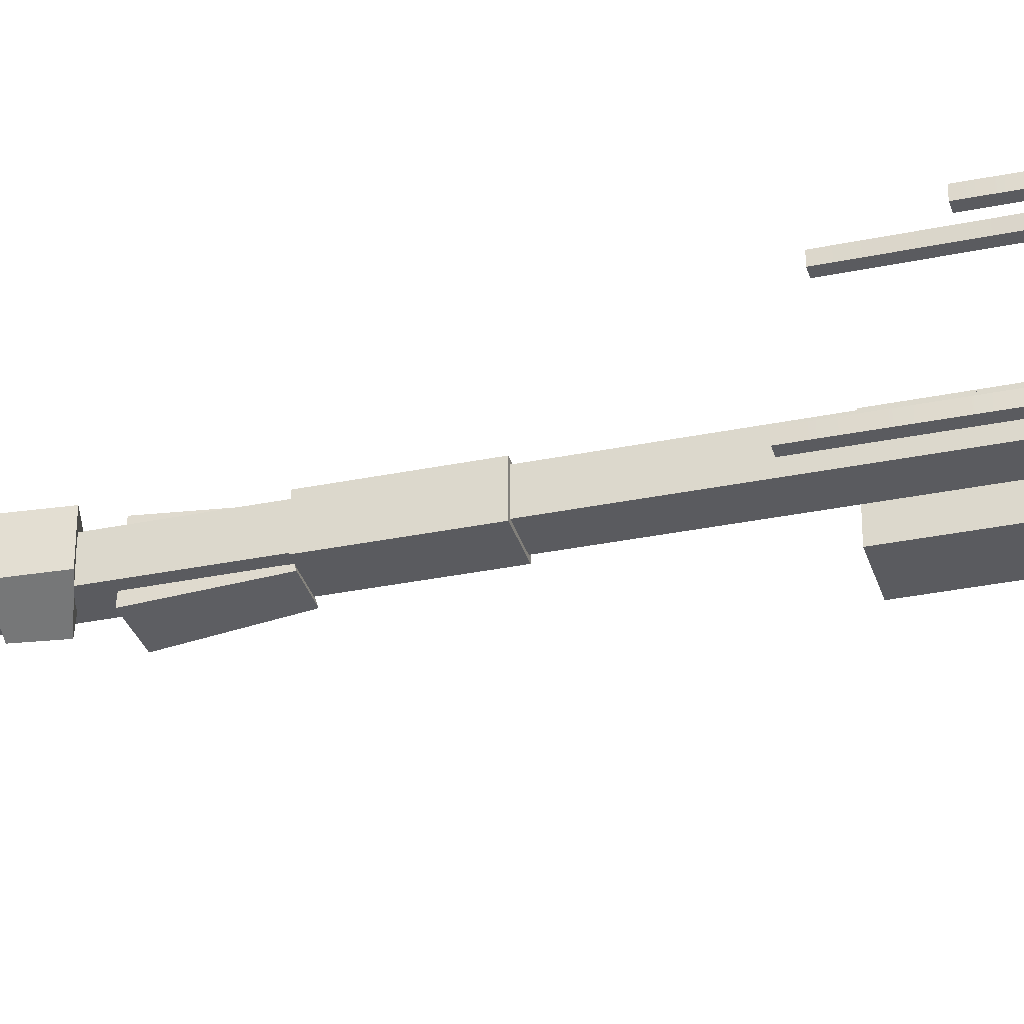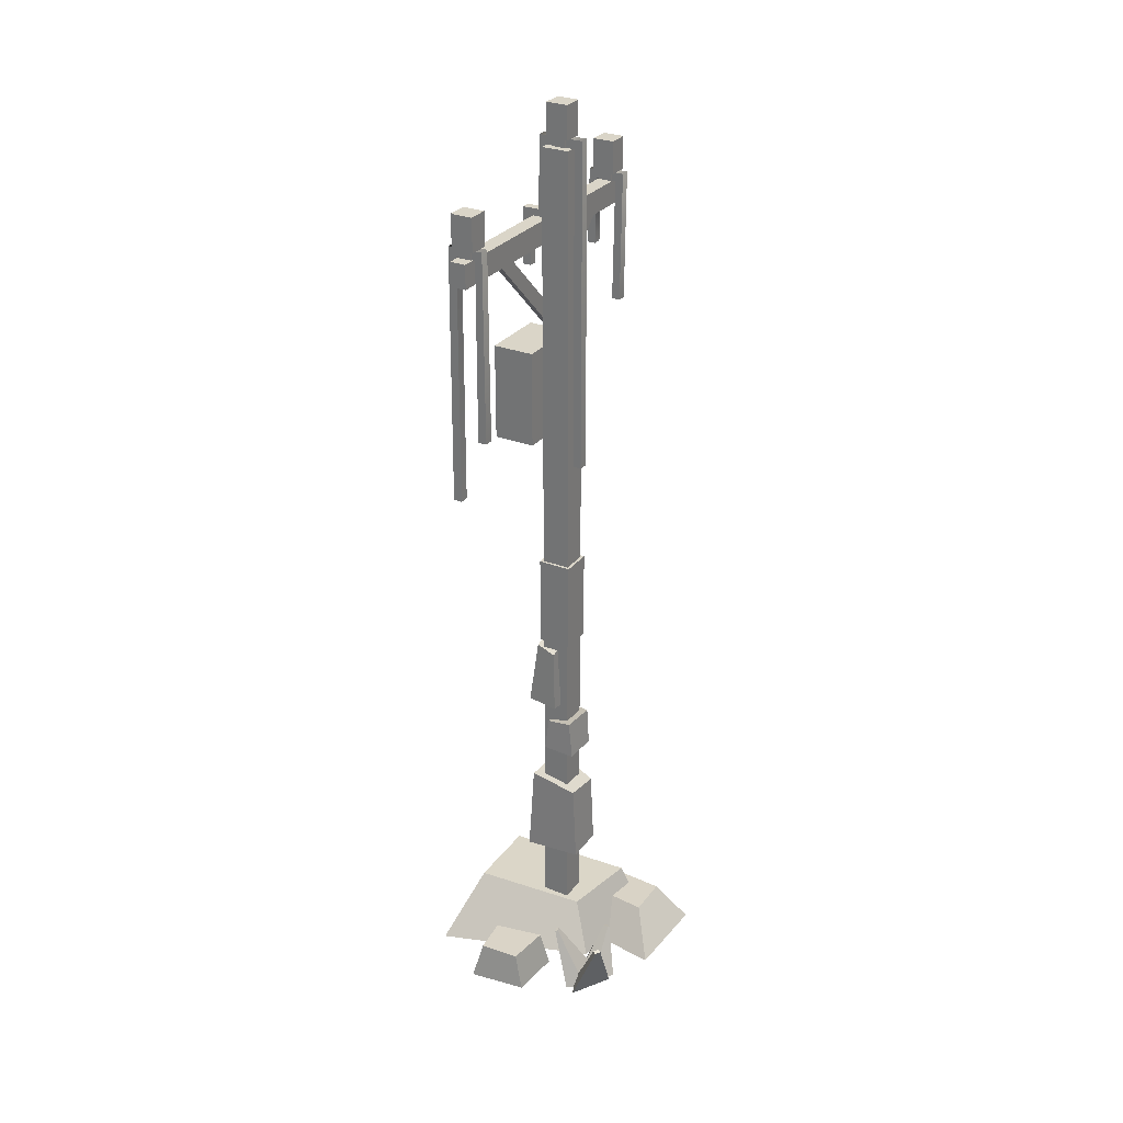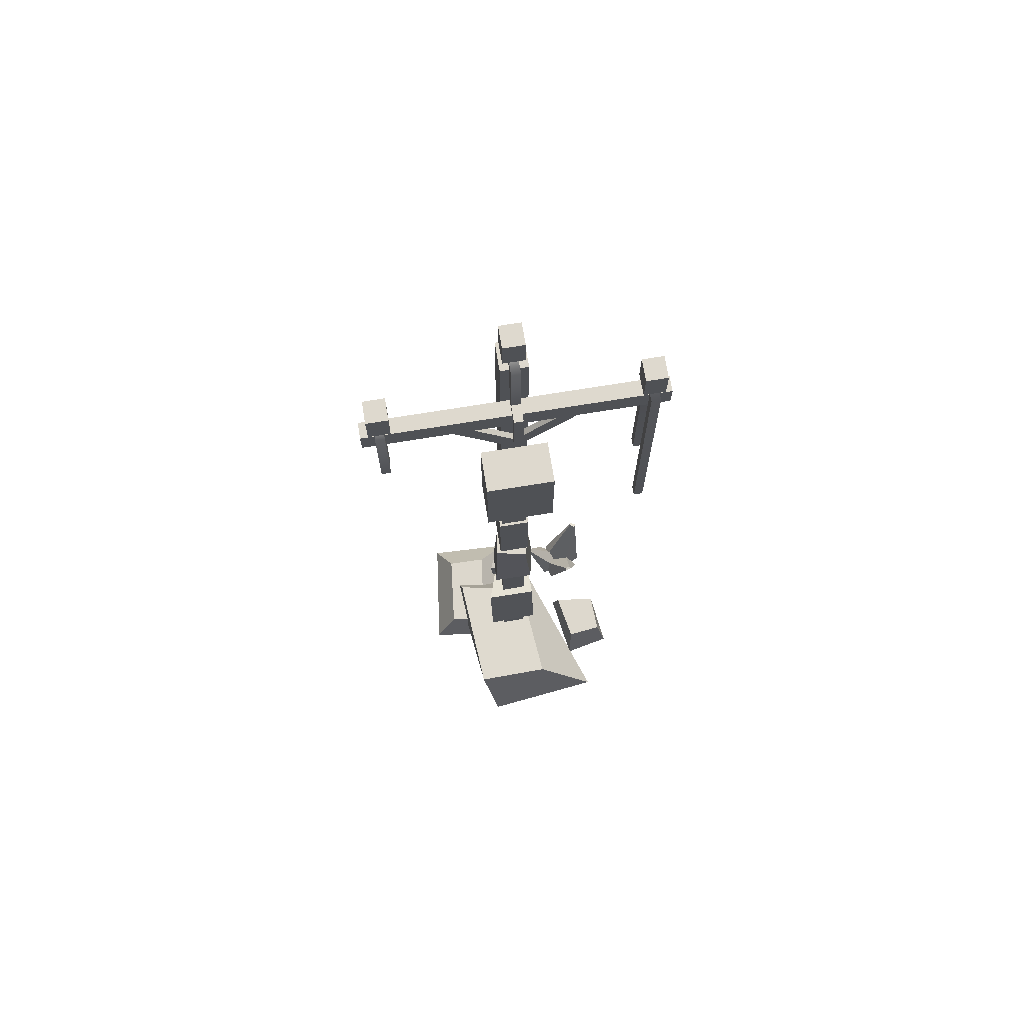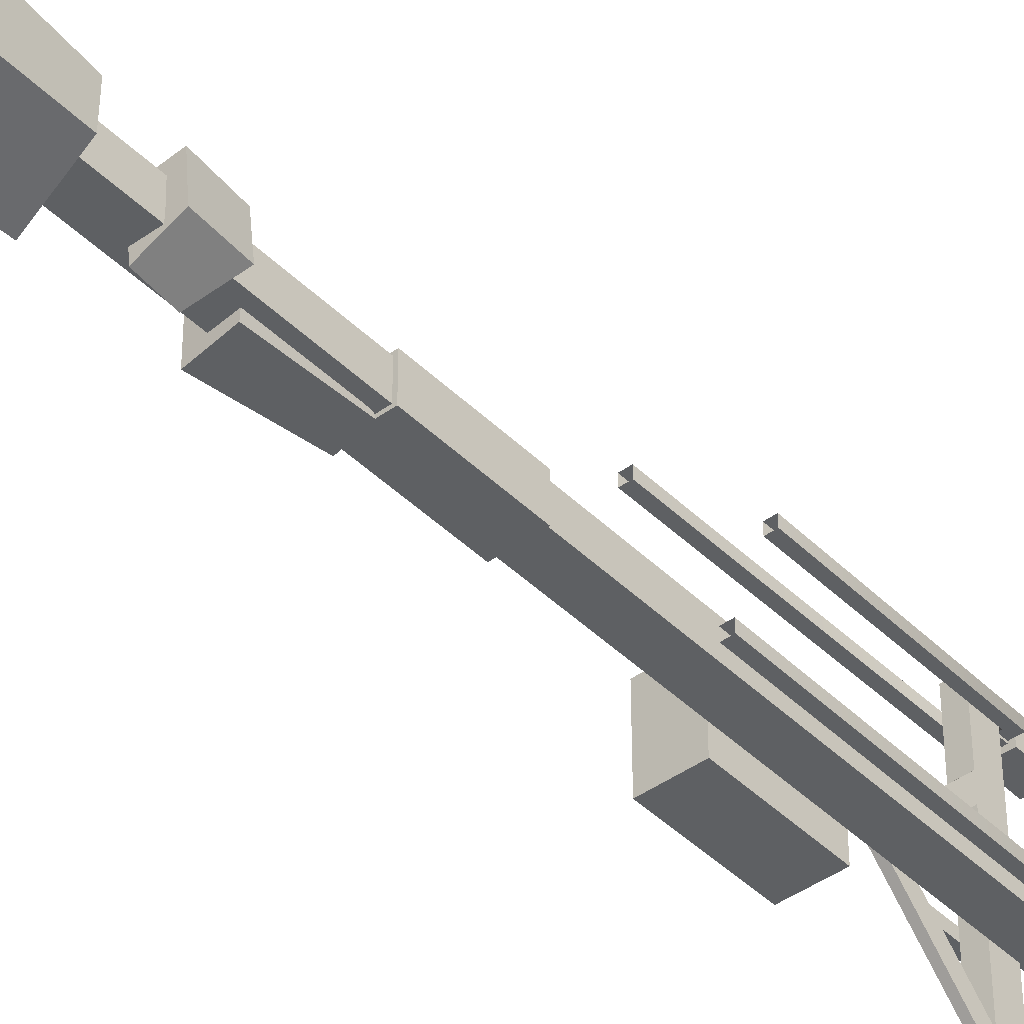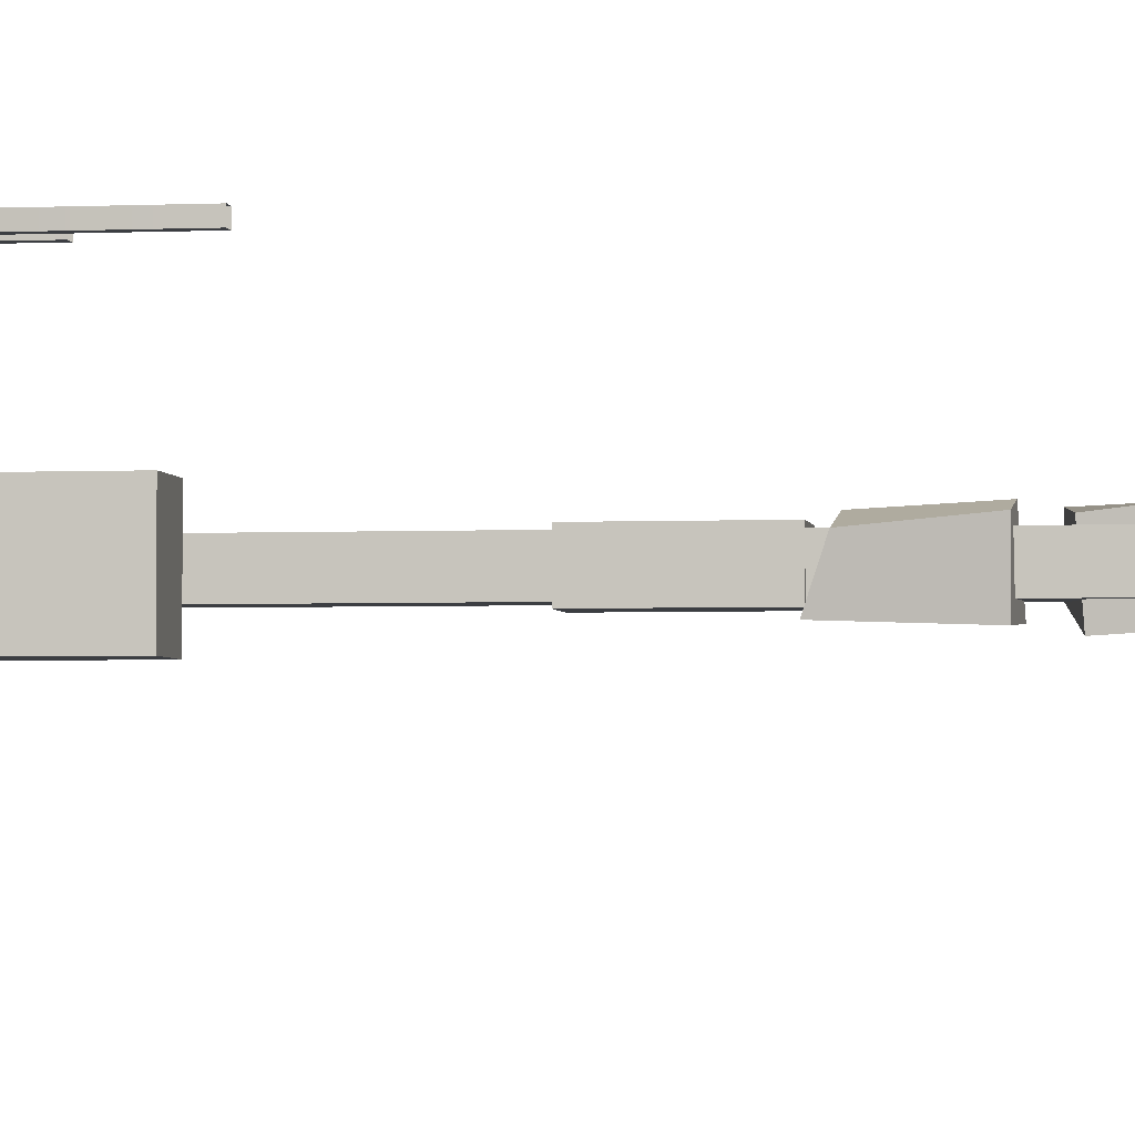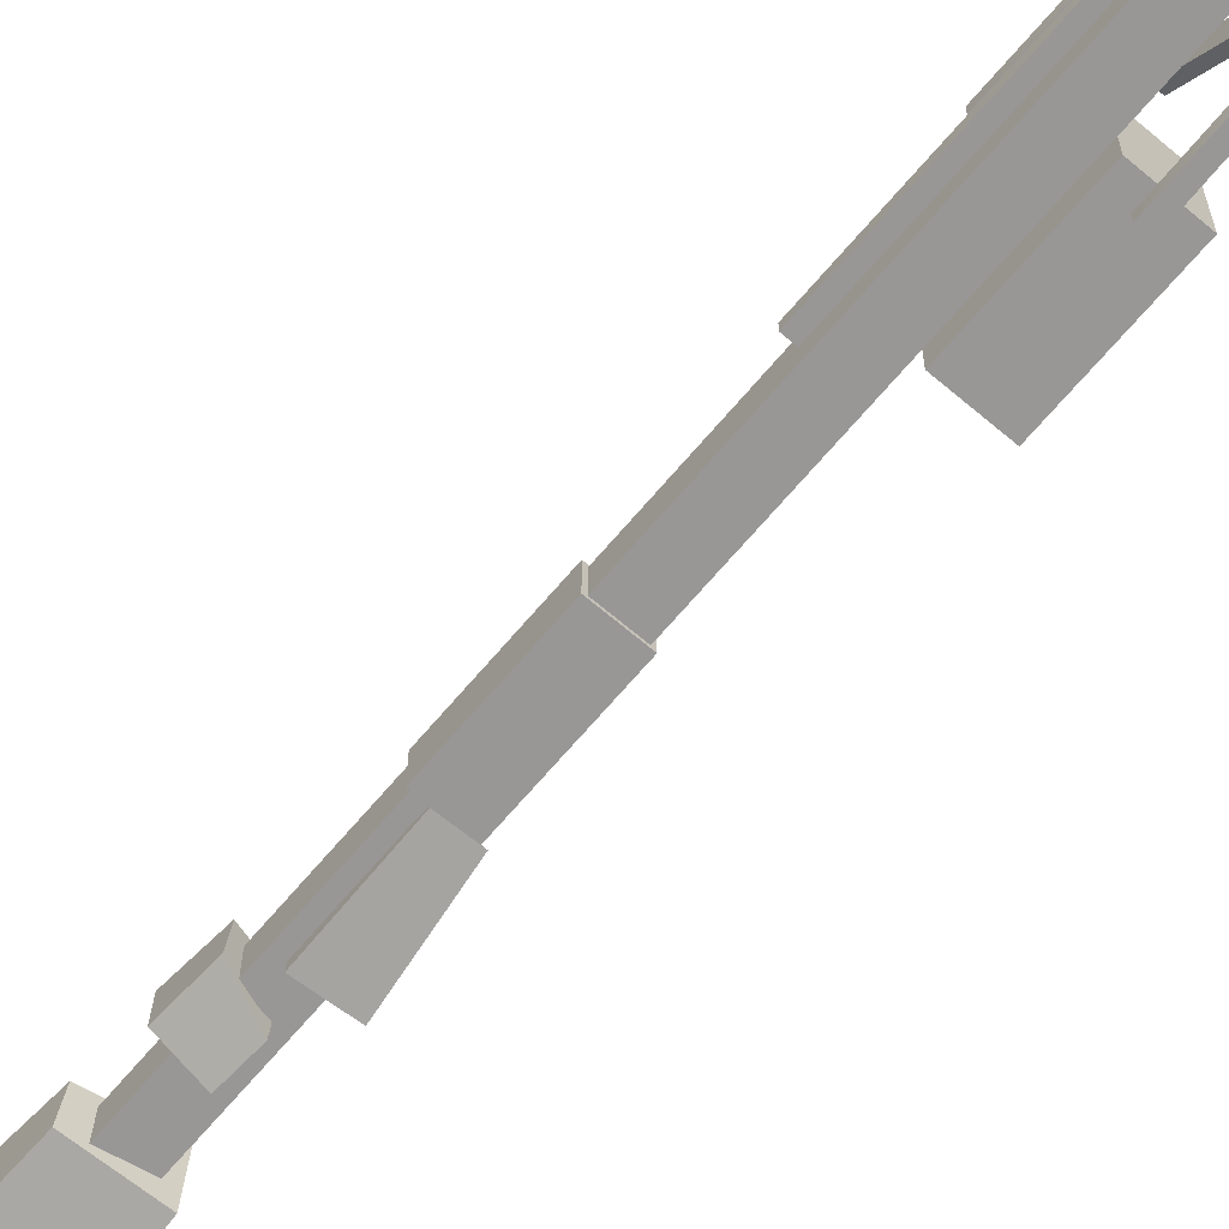
<metadata>
{"format":"obj","ext":"obj","renderer":"f3d","projection":"perspective","resolution":1024,"background":"white","views":[{"elev":-33.3,"azim":105.7,"up":"+Z"},{"elev":29.3,"azim":30.1,"up":"+Y"},{"elev":71.4,"azim":-99.3,"up":"+Y"},{"elev":-42.7,"azim":40.8,"up":"+Z"},{"elev":-3.0,"azim":-81.1,"up":"+Z"},{"elev":-68.3,"azim":139.7,"up":"+Z"}]}
</metadata>
<code>
v -0.2334 6.069 1.368
v -0.02254 6.764 1.368
v -0.3218 6.069 1.368
v 0.06593 6.764 1.368
v -0.3218 6.069 1.275
v 0.06593 6.764 1.275
v -0.2334 6.069 1.275
v -0.02254 6.764 1.275
v -0.2334 7.905 -1.275
v -0.02254 7.337 -1.275
v -0.3218 7.905 -1.275
v 0.06593 7.337 -1.275
v -0.3218 7.905 -1.368
v 0.06593 7.337 -1.368
v -0.2334 7.905 -1.368
v -0.02254 7.337 -1.368
v -0.03792 8.61 0.04636
v 0.275 6.011 0.04636
v -0.1214 8.682 0.04636
v 0.3635 6.011 0.04636
v -0.1214 8.682 -0.04636
v 0.3635 6.011 -0.04636
v -0.03792 8.61 -0.04636
v 0.275 6.011 -0.04636
v -0.03194 0 0.1368
v 0.2571 0 0.1368
v 0.2571 0 -0.1368
v -0.03194 0 -0.1368
v -0.03194 9.336 0.1368
v 0.2571 9.336 0.1368
v 0.2571 9.336 -0.1368
v -0.03194 9.336 -0.1368
v -0.1933 8.606 1.508
v -0.03194 8.606 1.508
v -0.03194 8.363 1.508
v -0.1933 8.363 1.508
v -0.1933 8.606 -1.508
v -0.03194 8.606 -1.508
v -0.03194 8.363 -1.508
v -0.1933 8.363 -1.508
v -0.2246 9.034 1.429
v -0.000613 9.034 1.429
v -0.000613 8.695 1.429
v -0.2246 8.695 1.429
v -0.2246 9.034 1.214
v -0.000613 9.034 1.214
v -0.000613 8.695 1.214
v -0.2246 8.695 1.214
v -0.1786 8.695 1.385
v -0.04656 8.695 1.385
v -0.1786 8.695 1.258
v -0.04656 8.695 1.258
v -0.1786 8.606 1.385
v -0.04656 8.606 1.385
v -0.1786 8.606 1.258
v -0.04656 8.606 1.258
v -0.03194 7.696 0
v -0.09436 7.696 0
v -0.03194 7.487 0
v -0.09436 7.487 0
v -0.03194 8.363 0.6675
v -0.03194 8.363 0.8767
v -0.09436 8.363 0.6675
v -0.09436 8.363 0.8767
v -0.03194 8.363 -0.6675
v -0.03194 8.363 -0.8767
v -0.09436 8.363 -0.6675
v -0.09436 8.363 -0.8767
v 0.000613 9.764 0.1079
v 0.2246 9.764 0.1079
v 0.2246 9.424 0.1079
v 0.000613 9.424 0.1079
v 0.000613 9.764 -0.1079
v 0.2246 9.764 -0.1079
v 0.2246 9.424 -0.1079
v 0.000613 9.424 -0.1079
v 0.04656 9.424 0.06361
v 0.1786 9.424 0.06361
v 0.04656 9.424 -0.06361
v 0.1786 9.424 -0.06361
v 0.04656 9.336 0.06361
v 0.1786 9.336 0.06361
v 0.04656 9.336 -0.06361
v 0.1786 9.336 -0.06361
v -0.000613 9.034 -1.429
v -0.2246 9.034 -1.429
v -0.2246 8.695 -1.429
v -0.000613 8.695 -1.429
v -0.000613 9.034 -1.214
v -0.2246 9.034 -1.214
v -0.2246 8.695 -1.214
v -0.000613 8.695 -1.214
v -0.04656 8.695 -1.385
v -0.1786 8.695 -1.385
v -0.04656 8.695 -1.258
v -0.1786 8.695 -1.258
v -0.04656 8.606 -1.385
v -0.1786 8.606 -1.385
v -0.04656 8.606 -1.258
v -0.1786 8.606 -1.258
v -0.4612 6.302 0.3482
v -0.03194 6.302 0.3482
v -0.4612 7.302 0.3482
v -0.03194 7.302 0.3482
v -0.4612 7.302 -0.3482
v -0.03194 7.302 -0.3482
v -0.4612 6.302 -0.3482
v -0.03194 6.302 -0.3482
v 0.2571 4.865 -0.1368
v -0.03194 4.865 -0.1368
v 0.2571 4.865 0.1368
v -0.03194 4.865 0.1368
v 0.2571 3.903 -0.1368
v -0.03194 3.903 -0.1368
v 0.2571 3.903 0.1368
v -0.03194 3.903 0.1368
v -0.06085 4.865 -0.1642
v 0.2861 4.865 0.1642
v -0.06085 4.865 0.1642
v 0.2861 4.865 -0.1642
v 0.2861 3.903 -0.1642
v -0.06085 3.903 -0.1642
v 0.2861 3.903 0.1642
v -0.06085 3.903 0.1642
v -0.302 8.695 1.368
v -0.2176 8.606 1.368
v -0.2176 8.606 1.275
v -0.302 8.695 1.275
v 0.06067 8.695 1.368
v -0.01415 8.606 1.368
v -0.01415 8.606 1.275
v 0.06067 8.695 1.275
v 0.3549 9.424 0.04636
v 0.2706 9.336 0.04636
v 0.2706 9.336 -0.04636
v 0.3549 9.424 -0.04636
v -0.1105 9.424 0.04636
v -0.0261 9.336 0.04636
v -0.0261 9.336 -0.04636
v -0.1105 9.424 -0.04636
v -0.301 8.695 -1.275
v -0.217 8.606 -1.275
v -0.217 8.606 -1.368
v -0.301 8.695 -1.368
v 0.08257 8.695 -1.275
v -0.001861 8.606 -1.275
v -0.001861 8.606 -1.368
v 0.08257 8.695 -1.368
v -0.2996 8.682 0.04636
v -0.2162 8.61 0.04636
v -0.2996 8.682 -0.04636
v -0.2162 8.61 -0.04636
v -0.2996 8.097 0.04636
v -0.2162 8.096 0.04636
v -0.2996 8.097 -0.04636
v -0.2162 8.096 -0.04636
f 129 130 2 4
f 132 129 4 6
f 131 132 6 8
f 130 131 8 2
f 145 146 10 12
f 148 145 12 14
f 147 148 14 16
f 146 147 16 10
f 133 134 18 20
f 136 133 20 22
f 135 136 22 24
f 134 135 24 18
f 31 32 29 30
f 26 27 113 115
f 29 112 111 30
f 32 110 112 29
f 28 114 113 27
f 33 34 38 37
f 34 35 39 38
f 36 33 37 40
f 35 36 40 39
f 40 37 38 39
f 35 34 33 36
f 45 41 42 46
f 42 43 47 46
f 44 41 45 48
f 48 45 46 47
f 41 44 43 42
f 44 49 50 43
f 49 44 48 51
f 51 48 47 52
f 43 50 52 47
f 49 53 54 50
f 55 53 49 51
f 56 55 51 52
f 50 54 56 52
f 63 61 57 58
f 61 62 59 57
f 64 63 58 60
f 62 64 60 59
f 67 58 57 65
f 65 57 59 66
f 68 60 58 67
f 66 59 60 68
f 73 69 70 74
f 70 71 75 74
f 72 69 73 76
f 76 73 74 75
f 69 72 71 70
f 72 77 78 71
f 72 76 79 77
f 79 76 75 80
f 75 71 78 80
f 77 81 82 78
f 77 79 83 81
f 84 83 79 80
f 80 78 82 84
f 86 90 89 85
f 91 90 86 87
f 89 92 88 85
f 92 89 90 91
f 87 86 85 88
f 87 88 93 94
f 92 95 93 88
f 92 91 96 95
f 96 91 87 94
f 94 93 97 98
f 95 99 97 93
f 95 96 100 99
f 98 100 96 94
f 101 102 104 103
f 103 104 106 105
f 105 106 108 107
f 107 108 102 101
f 102 108 106 104
f 107 101 103 105
f 111 109 31 30
f 111 112 119 118
f 112 110 117 119
f 109 110 32 31
f 115 113 121 123
f 113 114 122 121
f 115 116 25 26
f 116 114 28 25
f 118 119 124 123
f 119 117 122 124
f 118 120 109 111
f 120 117 110 109
f 123 121 120 118
f 121 122 117 120
f 123 124 116 115
f 124 122 114 116
f 1 126 125 3
f 7 127 126 1
f 5 128 127 7
f 3 125 128 5
f 125 126 130 129
f 126 127 131 130
f 127 128 132 131
f 128 125 129 132
f 137 138 134 133
f 138 139 135 134
f 139 140 136 135
f 140 137 133 136
f 17 138 137 19
f 23 139 138 17
f 21 140 139 23
f 19 137 140 21
f 9 142 141 11
f 15 143 142 9
f 13 144 143 15
f 11 141 144 13
f 141 142 146 145
f 142 143 147 146
f 143 144 148 147
f 144 141 145 148
f 17 19 149 150
f 19 21 151 149
f 21 23 152 151
f 23 17 150 152
f 150 149 153 154
f 149 151 155 153
f 151 152 156 155
f 152 150 154 156
v 0.645 -0.04339 0.3605
v 0.816 -0.04339 -0.6993
v 0.4118 0.4993 0.1742
v 0.5579 0.4966 -0.6309
v -0.7842 0.5153 0.2796
v -0.7964 0.5126 -0.5385
v -0.9388 -0.04339 0.9095
v -1.086 -0.04339 -0.3951
v -0.4441 -0.1037 0.7371
v -0.3406 -0.1037 1.247
v -0.3013 0.2826 0.7702
v -0.258 0.2809 1.151
v 0.2164 0.2894 0.675
v 0.1636 0.2877 1.133
v 0.3005 -0.1037 0.6229
v 0.2561 -0.1037 1.164
v 0.179 0.2904 -0.8136
v 0.9784 0.324 -0.7267
v 0.1271 0.2945 -0.3961
v 0.9735 0.3117 -0.2955
v -0.0415 -0.09444 -0.1201
v 1.258 -0.09444 0.06065
v 0.08938 -0.09444 -1.05
v 1.296 -0.09444 -0.8975
v 0.4383 1.241 0.254
v 0.4261 1.235 -0.1717
v 0.3816 2.058 0.2201
v 0.403 2.034 -0.1465
v -0.123 2.153 0.2252
v -0.1148 2.129 -0.3166
v -0.1784 1.183 0.242
v -0.1836 1.143 -0.3058
v 0.07647 2.557 -0.2567
v 0.0273 2.562 0.224
v 0.06287 2.861 -0.2753
v 0.05139 2.896 0.1867
v 0.3622 2.965 -0.1209
v 0.3303 2.955 0.2264
v 0.3855 2.562 -0.1211
v 0.3678 2.546 0.2251
v -0.1826 3.12 0.1862
v 0.1622 3.12 0.2484
v -0.1126 3.802 0.1296
v 0.1272 3.782 0.2112
v -0.07968 3.92 -0.2134
v 0.1727 3.9 -0.1759
v -0.1788 3.12 -0.2437
v 0.1709 3.089 -0.2234
v 0.9437 0.01846 0.9145
v 0.8956 0.01846 0.5841
v 0.5712 0.6578 0.8855
v 0.5553 0.6565 0.8336
v 0.5419 0.6498 0.8948
v 0.5261 0.6485 0.8429
v 0.765 0.01846 1.026
v 0.6527 0.01846 0.6585
v 0.9132 0.01846 0.585
v 0.7726 0.01846 0.868
v 1.15 0.7125 0.9907
v 1.117 0.7096 1.048
v 1.183 0.702 1.009
v 1.149 0.6991 1.066
v 1.108 0.01846 0.6627
v 0.8695 0.01846 1.067
v 0.7716 0.01846 0.7636
v 0.9772 0.01846 0.8047
v 0.8964 0.5328 0.4114
v 0.9507 0.5328 0.4114
v 0.8964 0.5224 0.3822
v 0.9507 0.5224 0.3822
v 0.7312 0.01846 0.5761
v 1.116 0.01846 0.5761
f 157 158 160 159
f 159 160 162 161
f 161 162 164 163
f 158 164 162 160
f 163 157 159 161
f 165 166 168 167
f 167 168 170 169
f 169 170 172 171
f 166 172 170 168
f 171 165 167 169
f 173 175 176 174
f 175 177 178 176
f 179 173 174 180
f 174 176 178 180
f 179 177 175 173
f 181 182 184 183
f 183 184 186 185
f 185 186 188 187
f 187 188 182 181
f 182 188 186 184
f 187 181 183 185
f 189 190 192 191
f 191 192 194 193
f 193 194 196 195
f 195 196 190 189
f 190 196 194 192
f 195 189 191 193
f 197 198 200 199
f 199 200 202 201
f 201 202 204 203
f 203 204 198 197
f 198 204 202 200
f 203 197 199 201
f 205 206 208 207
f 207 208 210 209
f 209 210 212 211
f 211 212 206 205
f 206 212 210 208
f 211 205 207 209
f 213 214 216 215
f 215 216 218 217
f 217 218 220 219
f 219 220 214 213
f 214 220 218 216
f 219 213 215 217
f 221 222 224 223
f 223 224 226 225
f 225 226 228 227
f 227 228 222 221
f 222 228 226 224
f 227 221 223 225

</code>
